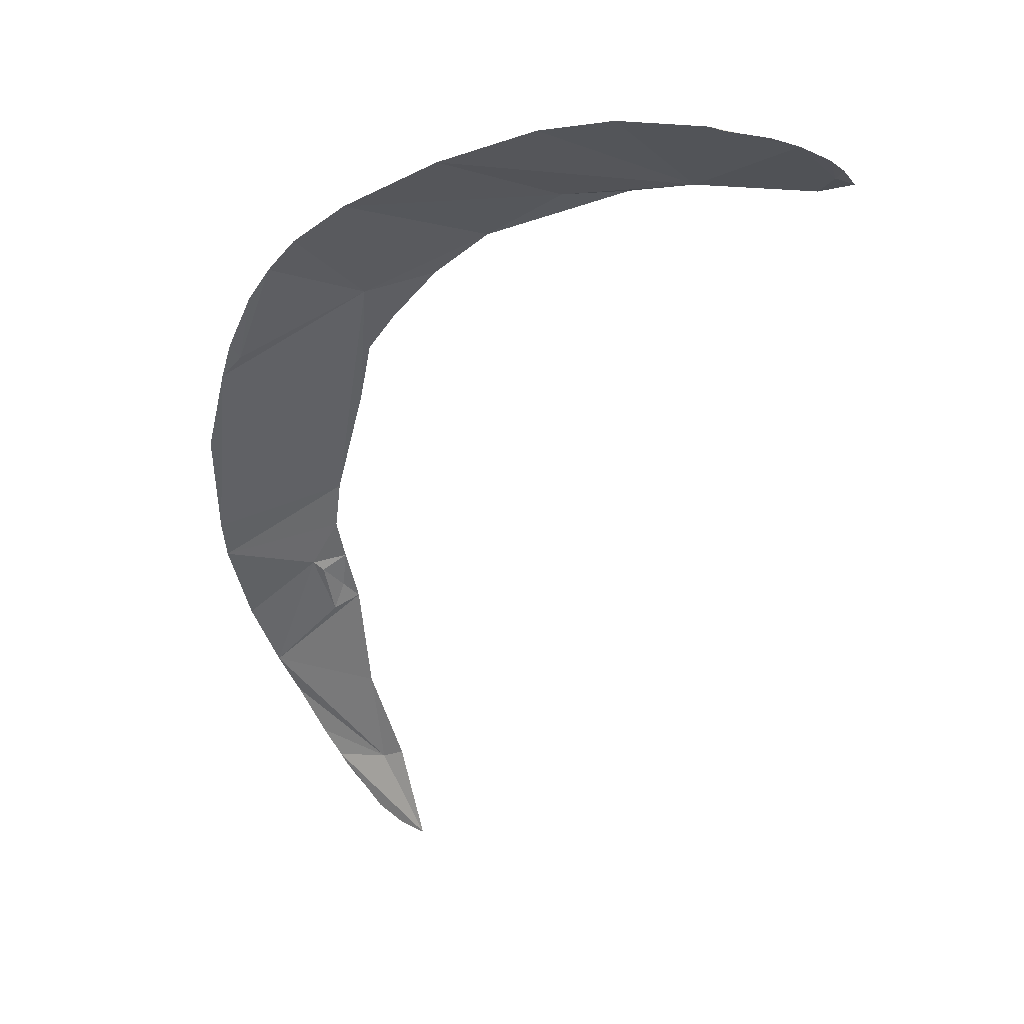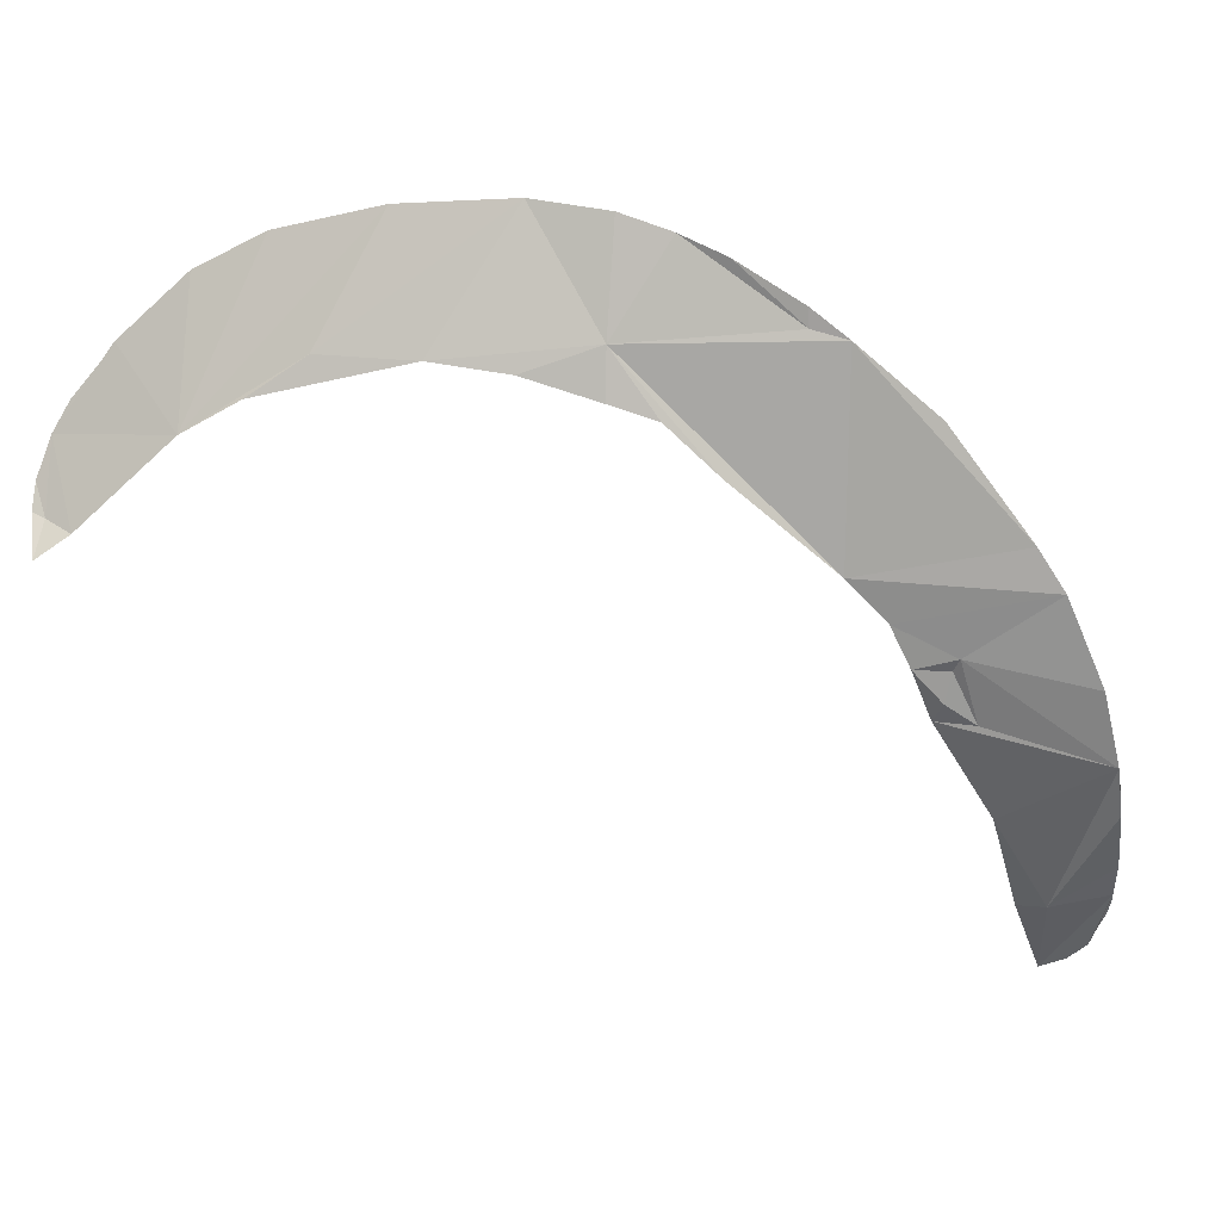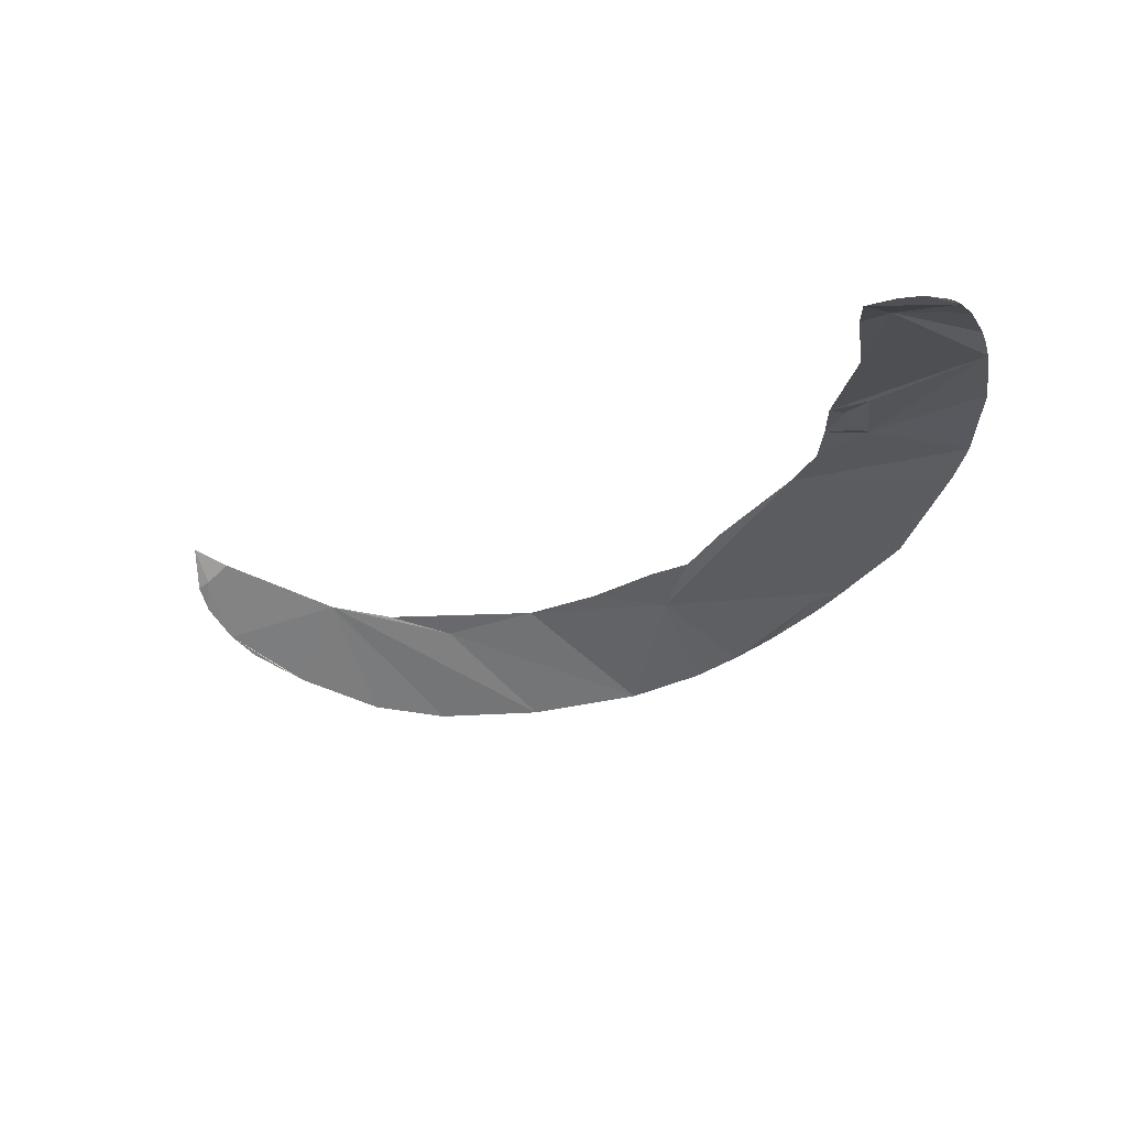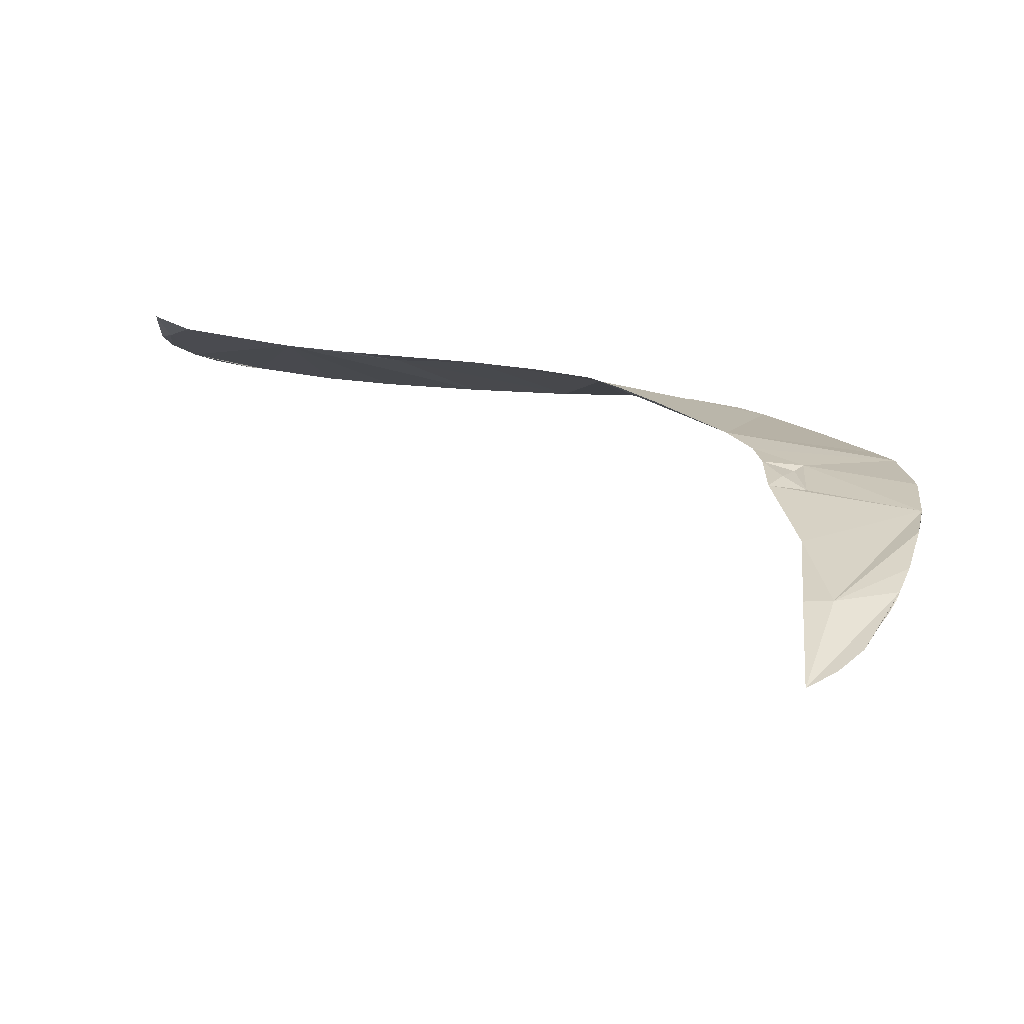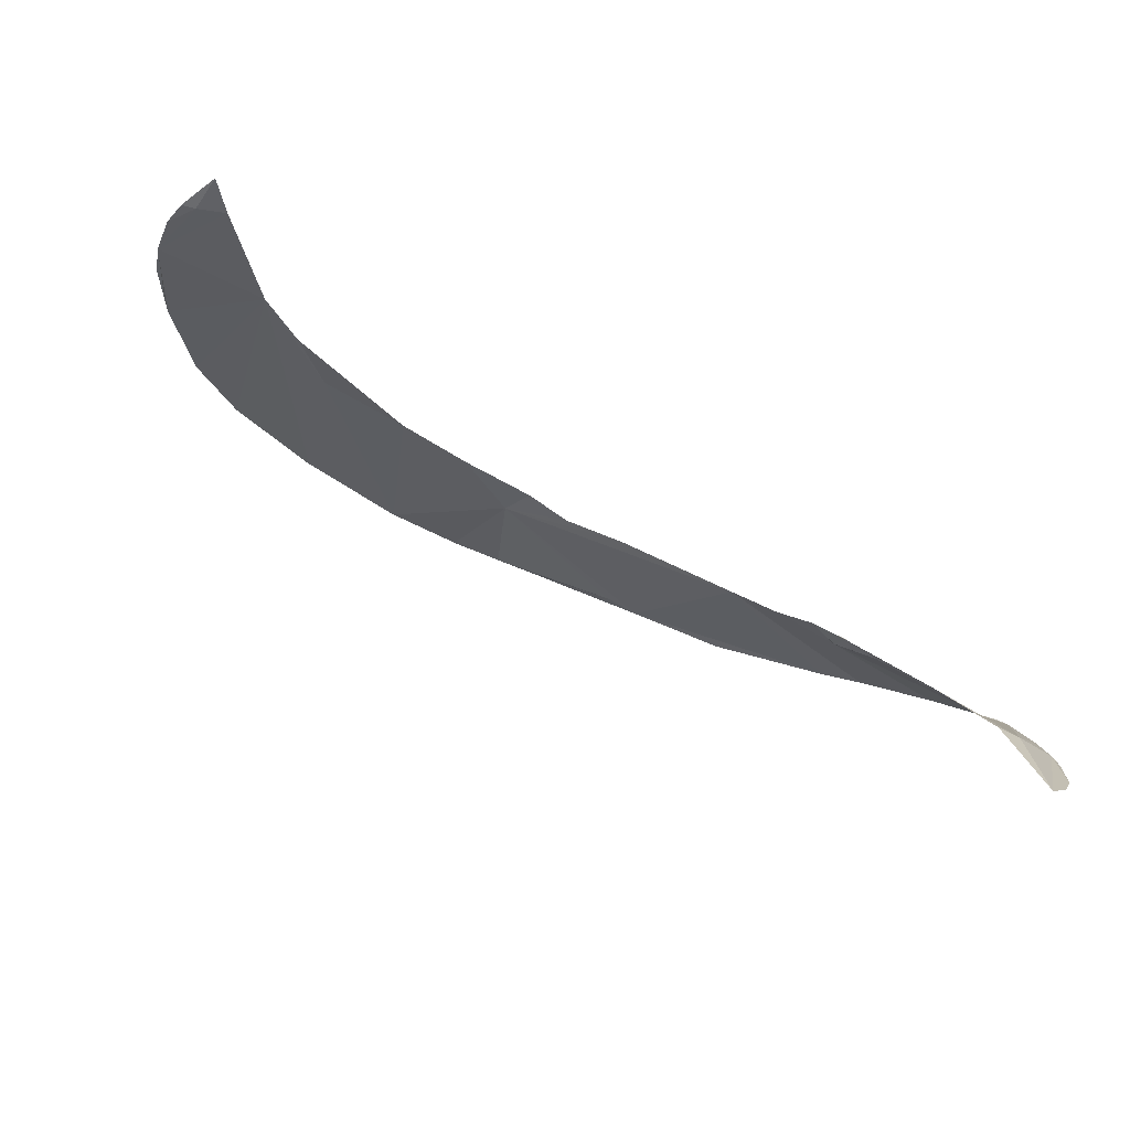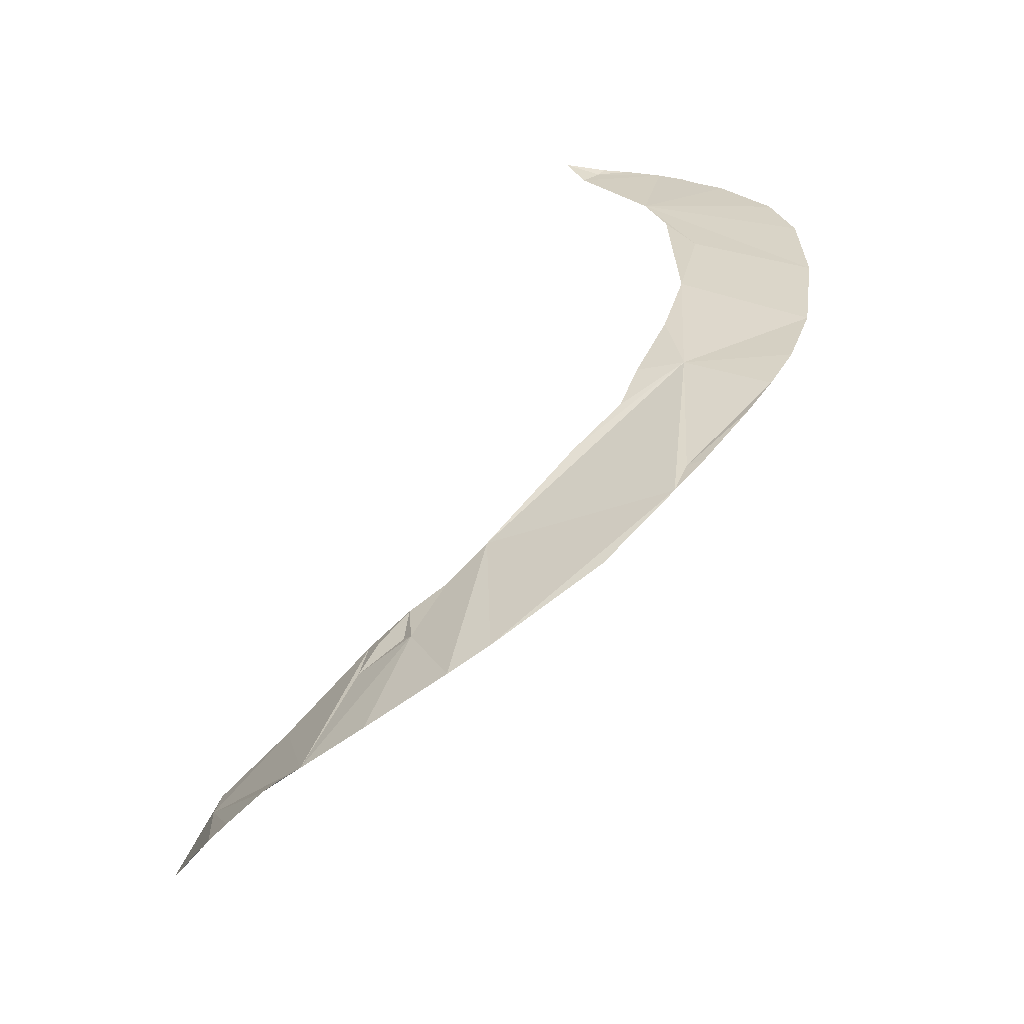
<metadata>
{"format":"obj","ext":"obj","renderer":"f3d","projection":"perspective","resolution":1024,"background":"white","views":[{"elev":-19.5,"azim":-148.0,"up":"+Z"},{"elev":-10.3,"azim":20.0,"up":"+Y"},{"elev":-62.6,"azim":13.2,"up":"+Z"},{"elev":-16.0,"azim":10.5,"up":"+Z"},{"elev":-35.7,"azim":-41.5,"up":"+Z"},{"elev":25.2,"azim":95.8,"up":"+Z"}]}
</metadata>
<code>
o my_crack_surf__40
v 151.7 83.42 205.8
v 103.4 77.14 213.8
v 112.7 132.5 237.9
v 126.2 55.01 192.5
v 123 46.99 188.7
v 116.2 55.29 196.3
v 118.6 43.37 184.7
v 130.4 41.88 182.1
v 129 57.56 195
v 164.7 30.56 170.4
v -22.53 134.2 268.2
v 34.74 170.7 263.7
v -0.9507 171.9 268.1
v 155.9 -1.675 135.6
v 153.4 -4.954 131.1
v 156.9 0.2574 138.5
v 138.5 -2.567 136.1
v 160 6.946 146.9
v 157.7 71.91 199.3
v 164 48.96 184.3
v 112.6 66.16 204.3
v 163.4 19.05 160.8
v 129.8 -1.774 136.4
v 130.3 -17.35 108.4
v 129.2 19.56 159.8
v 146.6 -11.95 119.7
v 139.3 -15.44 113.2
v 77.7 100.6 234
v 53.55 133 254.5
v 132.7 113.6 223.6
v 64.68 114.2 244.2
v 52.03 118.5 250.8
v 30.32 126.1 258.3
v 7.233 130.5 264
v 57.88 165.6 260
v -59.48 115.6 269.5
v -41 123.7 269
v -33.86 167.7 271.1
v -55.76 159.2 271.9
v -78.07 142.2 271.4
v -91.42 128 270.3
v -96.93 119.2 270
v -81.38 138.5 270.7
v -98.36 96.47 269.3
v -99.87 84.62 272.2
v -90.24 91.7 269.3
v 103.3 140.7 243.8
v 102.7 135.6 241.3
v -102.2 98.46 269.9
v -101.5 107 269.7
v 85.59 152.8 252.2
v 72.69 159.5 256.3
v 150.6 -7.609 126.8
v 164.1 24.08 165.4
f 1 3 2
f 4 6 5
f 7 5 6
f 5 7 8
f 5 8 4
f 4 8 9
f 10 9 8
f 11 12 13
f 14 16 15
f 17 16 18
f 9 20 19
f 10 20 9
f 21 9 19
f 19 2 21
f 7 10 8
f 18 22 17
f 23 24 17
f 25 23 17
f 26 24 27
f 10 25 17
f 10 17 22
f 2 29 28
f 30 3 1
f 2 3 29
f 28 29 31
f 31 29 32
f 33 32 29
f 33 29 34
f 12 34 29
f 29 35 12
f 34 12 11
f 11 36 37
f 11 37 34
f 11 13 36
f 13 38 36
f 36 38 39
f 36 39 40
f 41 42 43
f 44 45 46
f 47 48 3
f 49 44 50
f 49 45 44
f 51 52 48
f 52 35 29
f 16 26 53
f 7 25 10
f 4 9 6
f 48 52 29
f 16 17 24
f 26 16 24
f 40 42 36
f 40 43 42
f 42 46 36
f 3 48 29
f 15 16 53
f 51 48 47
f 21 6 9
f 44 46 42
f 50 44 42
f 54 10 22
f 1 2 19

</code>
